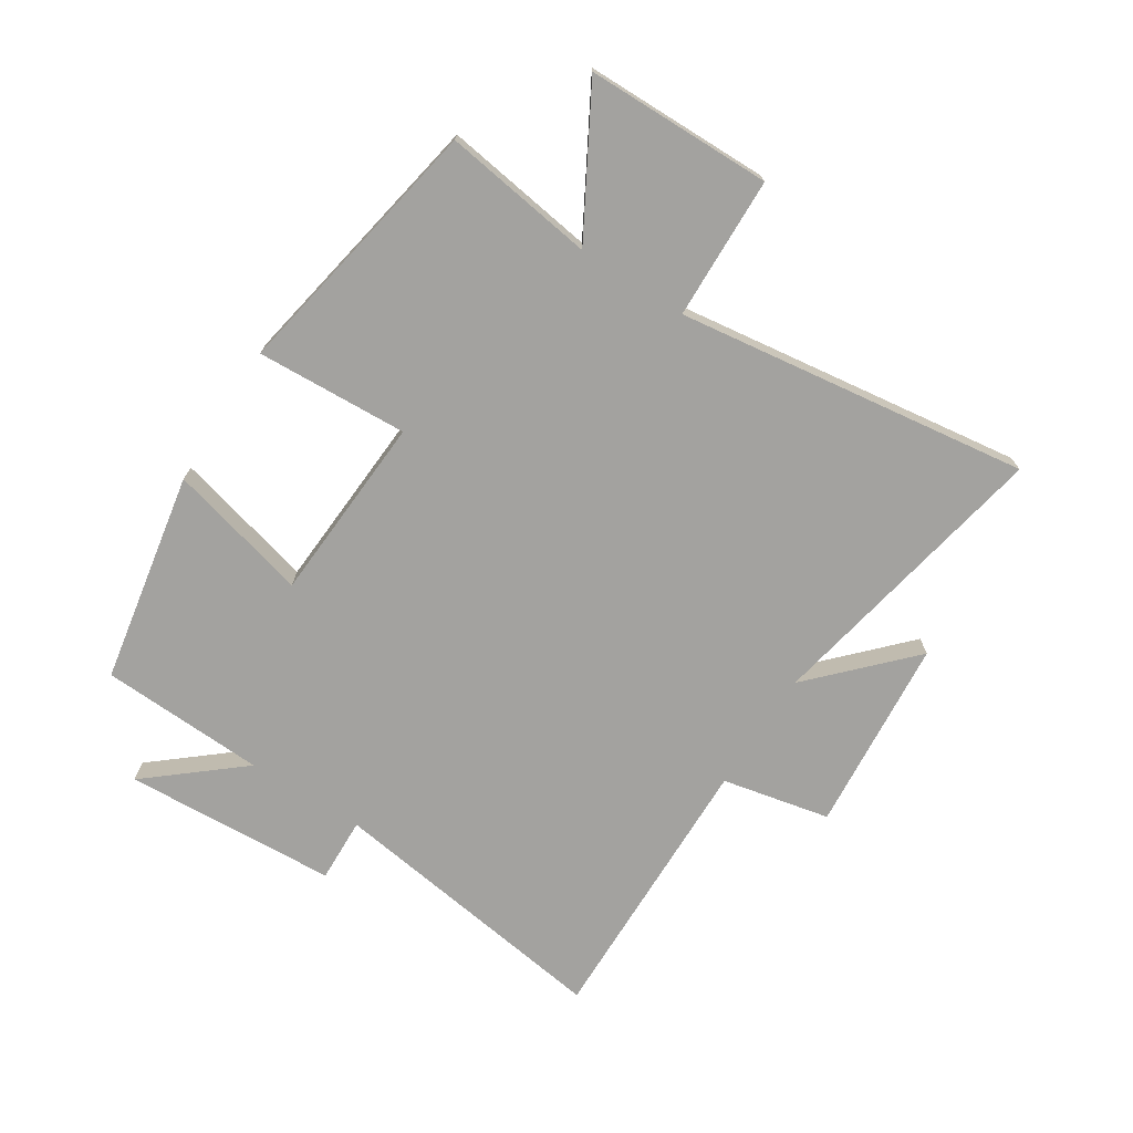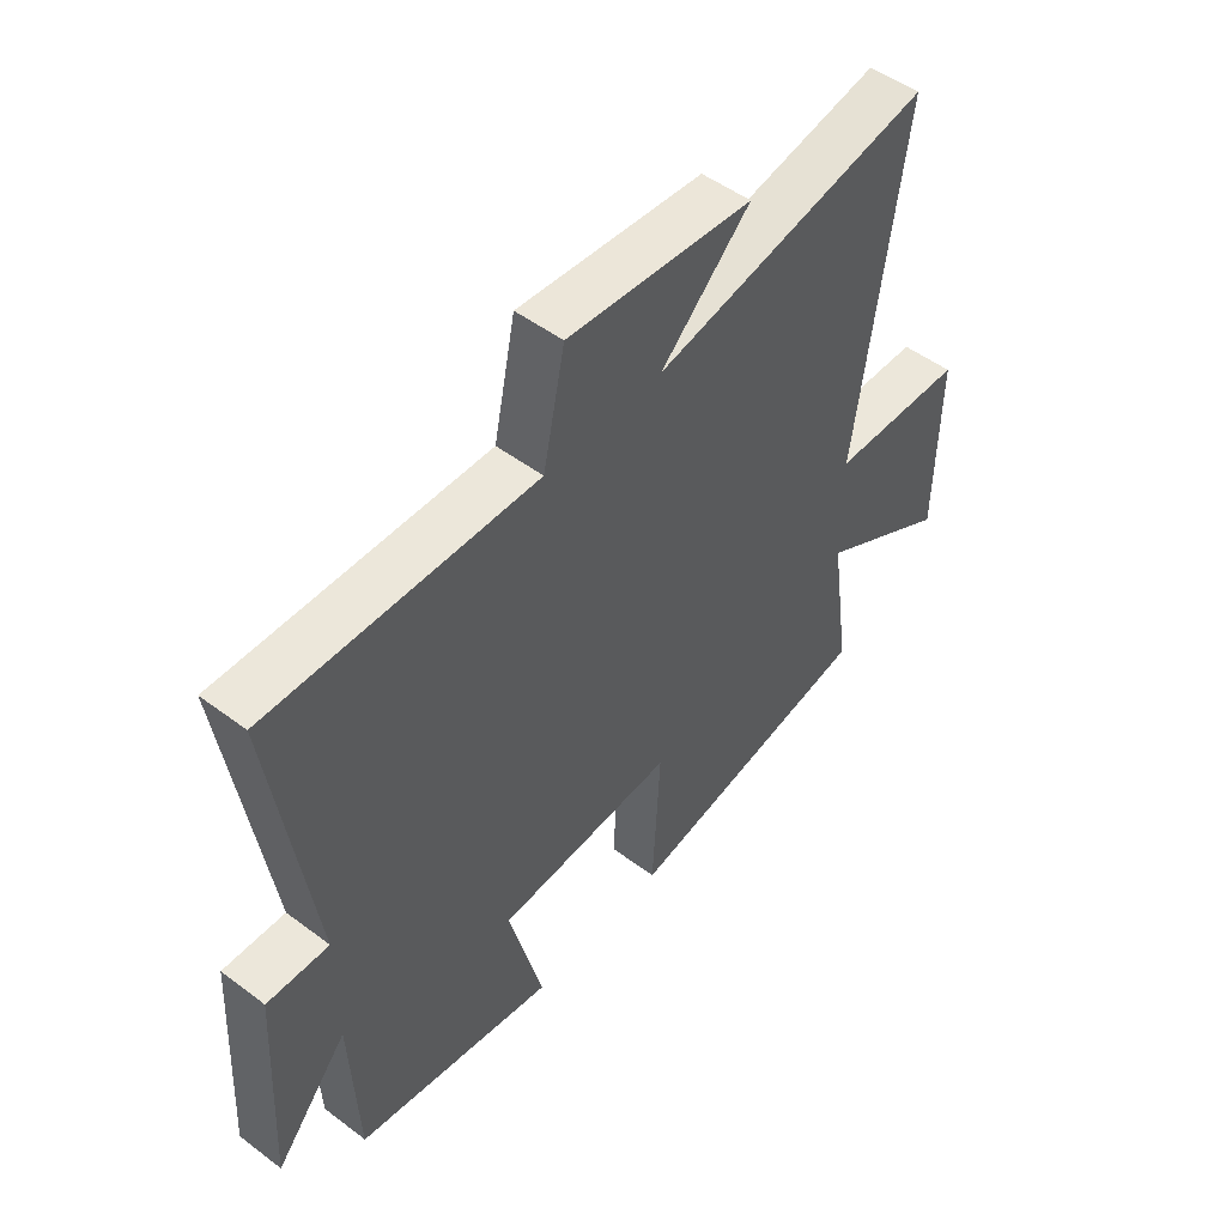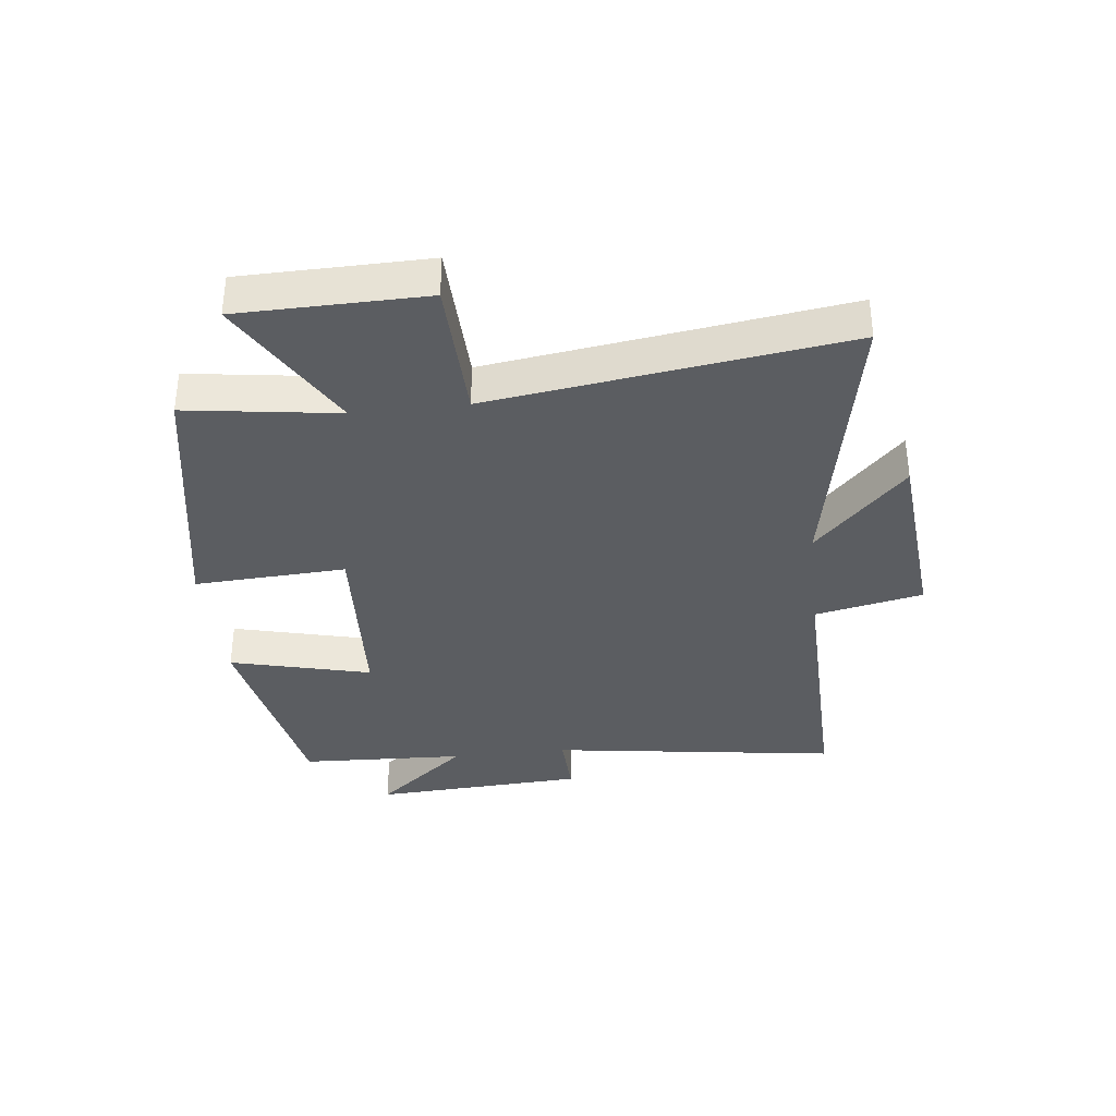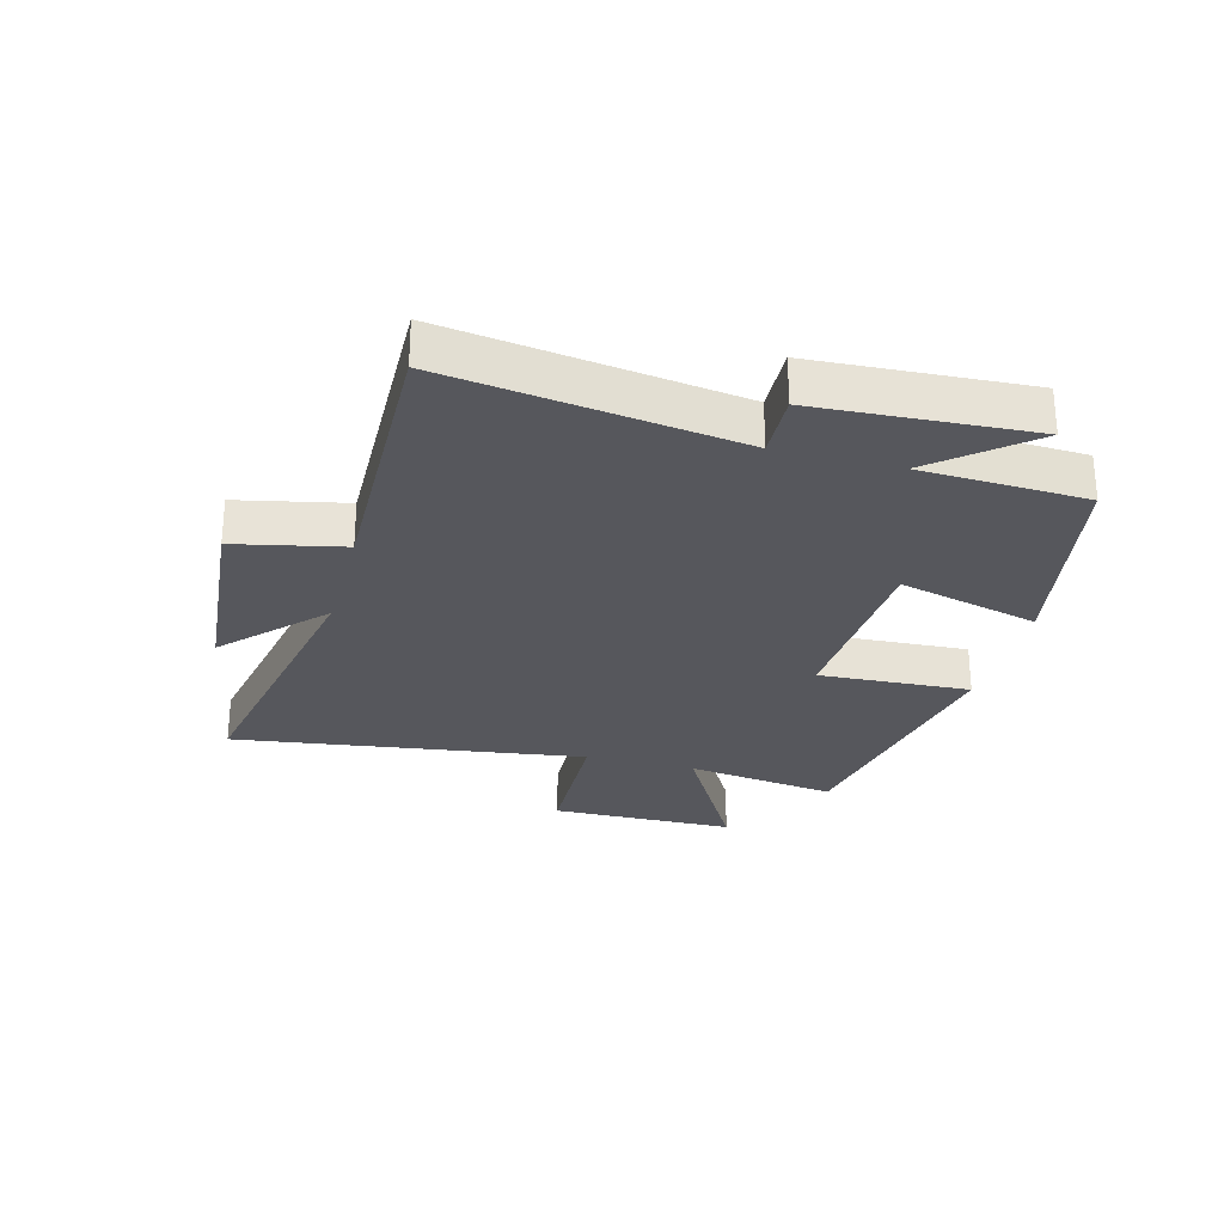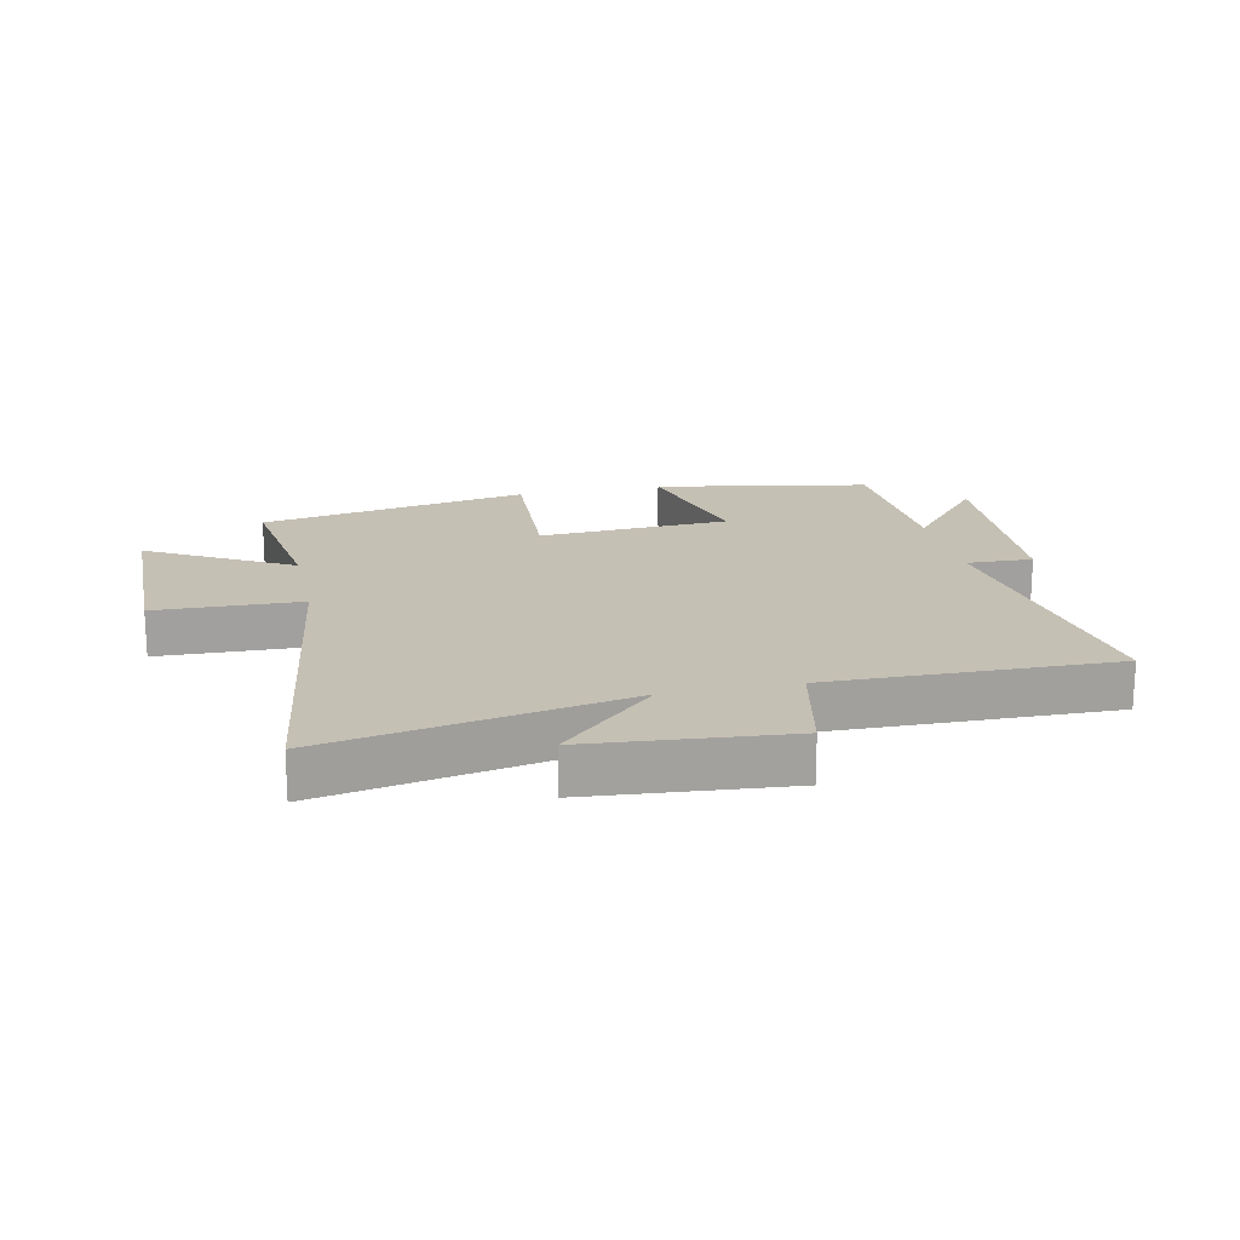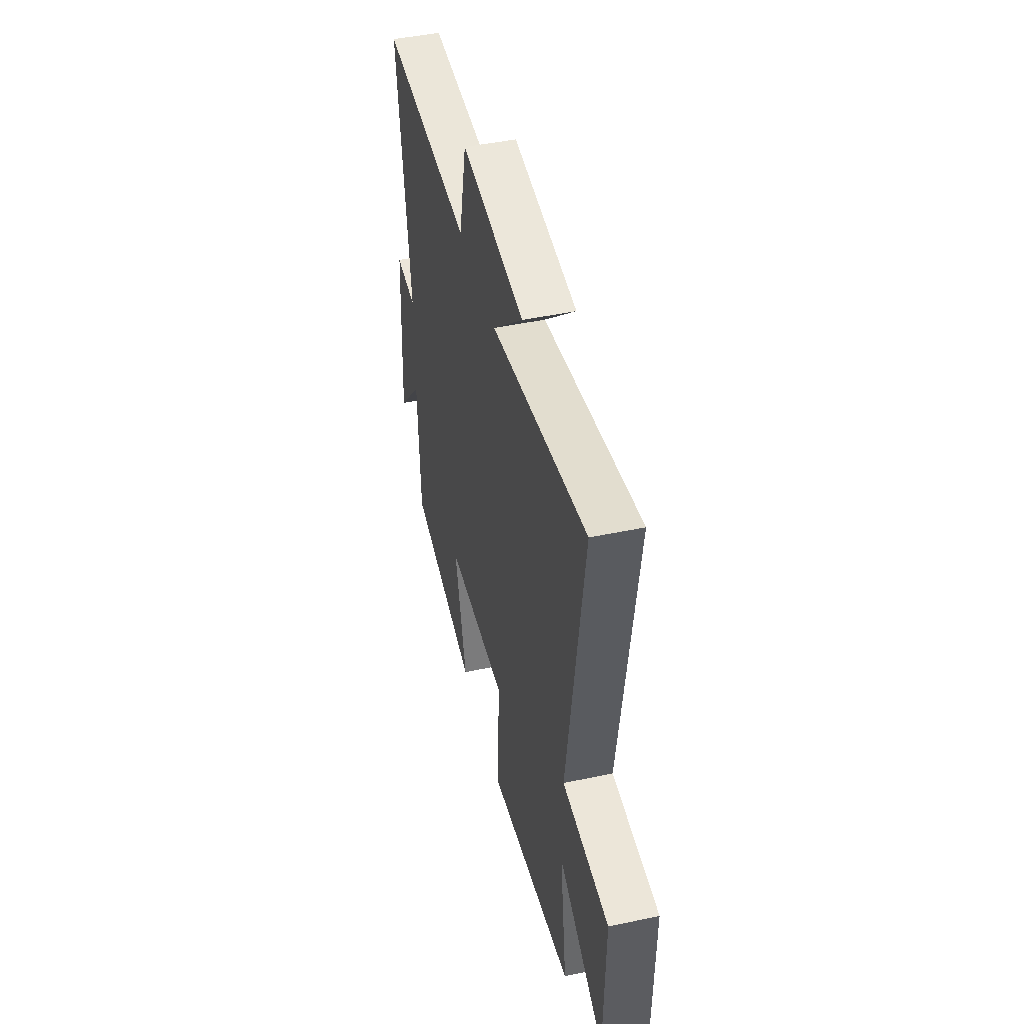
<metadata>
{"format":"obj","ext":"obj","renderer":"f3d","projection":"perspective","resolution":1024,"background":"white","views":[{"elev":-72.4,"azim":-122.7,"up":"+Y"},{"elev":50.3,"azim":129.5,"up":"+Z"},{"elev":-35.5,"azim":-83.4,"up":"+Y"},{"elev":-27.5,"azim":75.1,"up":"+Y"},{"elev":18.4,"azim":-12.2,"up":"+Y"},{"elev":46.5,"azim":-103.6,"up":"+Z"}]}
</metadata>
<code>
v -0.536 0.07 -0.419
v -0.5 0.07 -0.169
v -0.731 0.07 -0.3
v -0.735 0.07 0.006
v -0.5 0.07 0.013
v -0.581 0.07 0.594
v -0.097 0.07 0.5
v -0.253 0.07 0.65
v 0.069 0.07 0.678
v 0.107 0.07 0.5
v 0.568 0.07 0.509
v 0.5 0.07 0.033
v 0.607 0.07 0.037
v 0.627 0.07 -0.315
v 0.5 0.07 -0.163
v 0.488 0.07 -0.436
v 0.14 0.07 -0.5
v 0.199 0.07 -0.268
v -0.111 0.07 -0.25
v -0.098 0.07 -0.5
v -0.536 0 -0.419
v -0.5 0 -0.169
v -0.731 0 -0.3
v -0.735 0 0.006
v -0.5 0 0.013
v -0.581 0 0.594
v -0.097 0 0.5
v -0.253 0 0.65
v 0.069 0 0.678
v 0.107 0 0.5
v 0.568 0 0.509
v 0.5 0 0.033
v 0.607 0 0.037
v 0.627 0 -0.315
v 0.5 0 -0.163
v 0.488 0 -0.436
v 0.14 0 -0.5
v 0.199 0 -0.268
v -0.111 0 -0.25
v -0.098 0 -0.5
f 19 20 1 2
f 18 19 2
f 15 16 17 18
f 15 18 2
f 12 13 14 15
f 12 15 2
f 10 11 12 2
f 7 8 9 10
f 7 10 2 3
f 5 6 7
f 5 7 3
f 3 4 5
f 22 21 40 39
f 22 39 38
f 38 37 36 35
f 22 38 35
f 35 34 33 32
f 22 35 32
f 22 32 31 30
f 30 29 28 27
f 23 22 30 27
f 27 26 25
f 23 27 25
f 25 24 23
f 1 21 22 2
f 2 22 23 3
f 3 23 24 4
f 4 24 25 5
f 5 25 26 6
f 6 26 27 7
f 7 27 28 8
f 8 28 29 9
f 9 29 30 10
f 10 30 31 11
f 11 31 32 12
f 12 32 33 13
f 13 33 34 14
f 14 34 35 15
f 15 35 36 16
f 16 36 37 17
f 17 37 38 18
f 18 38 39 19
f 19 39 40 20
f 20 40 21 1

</code>
